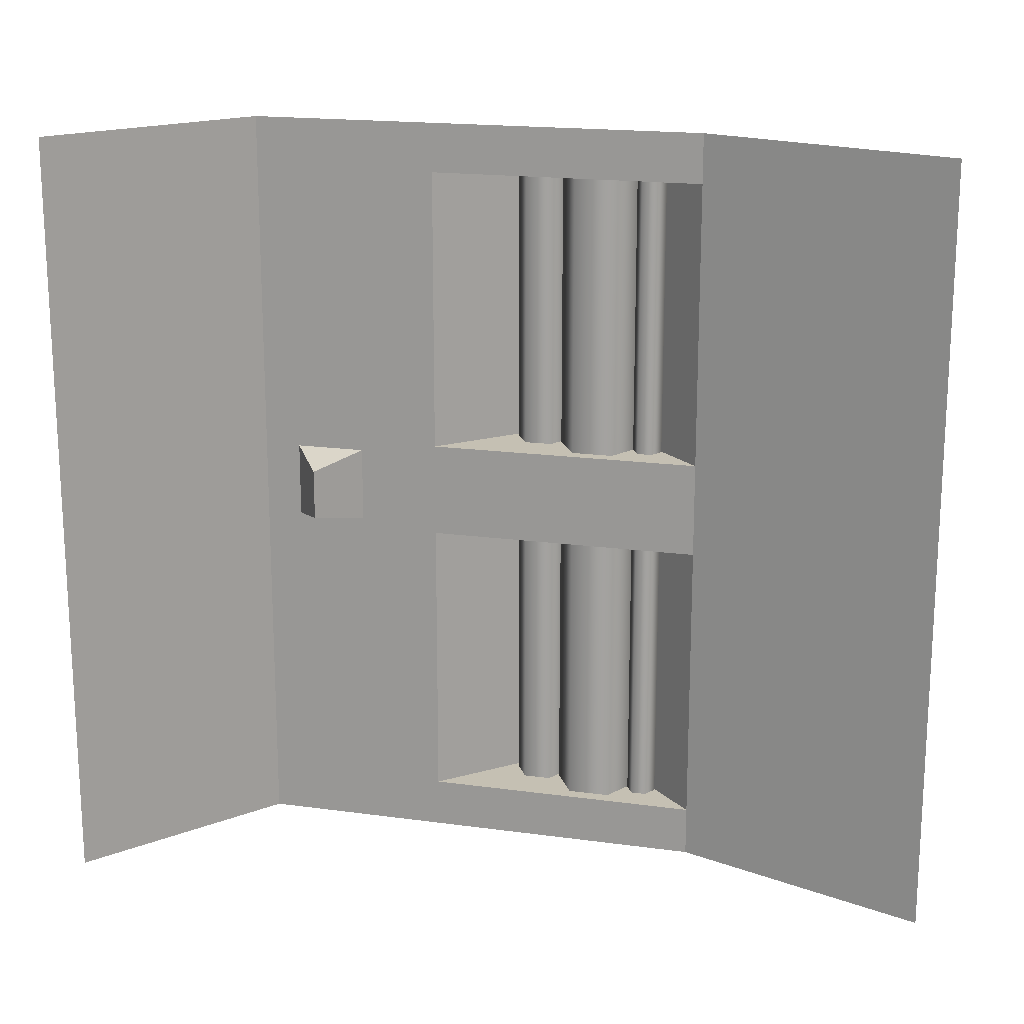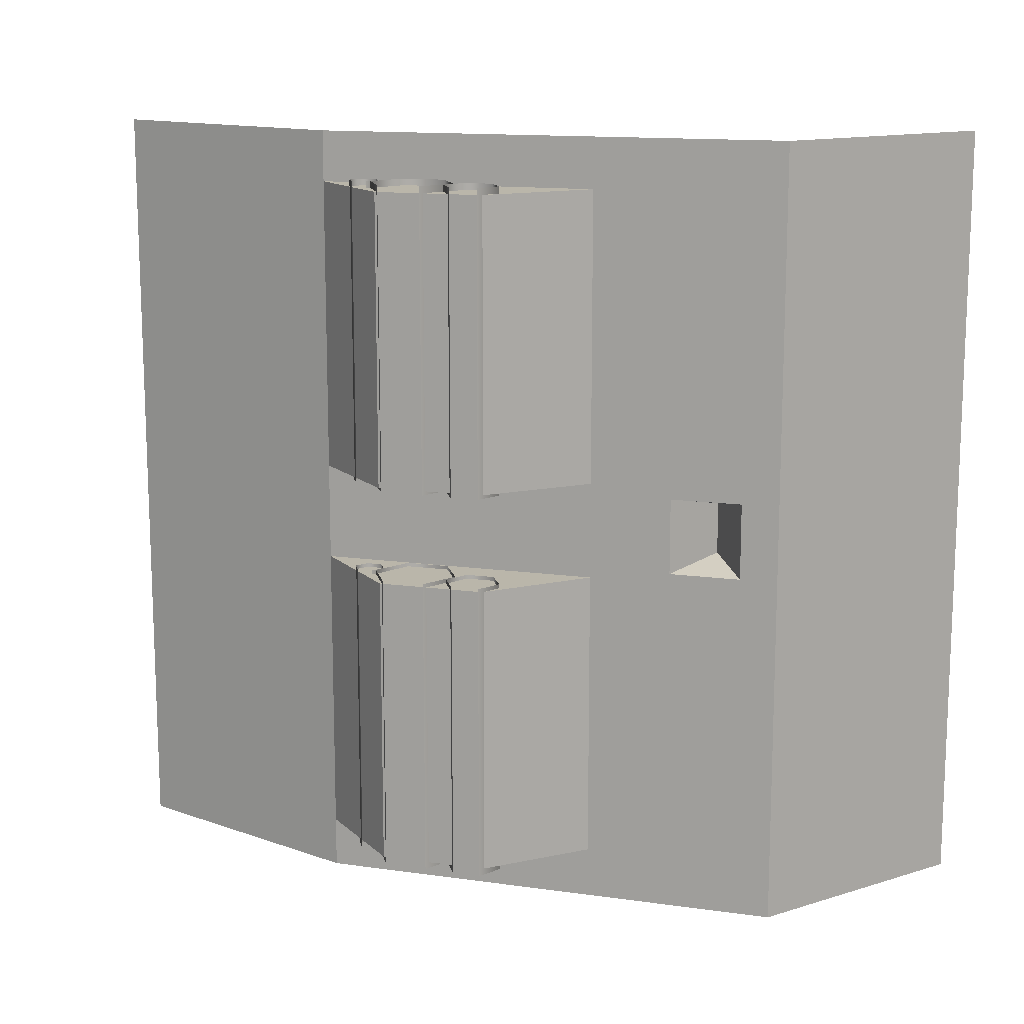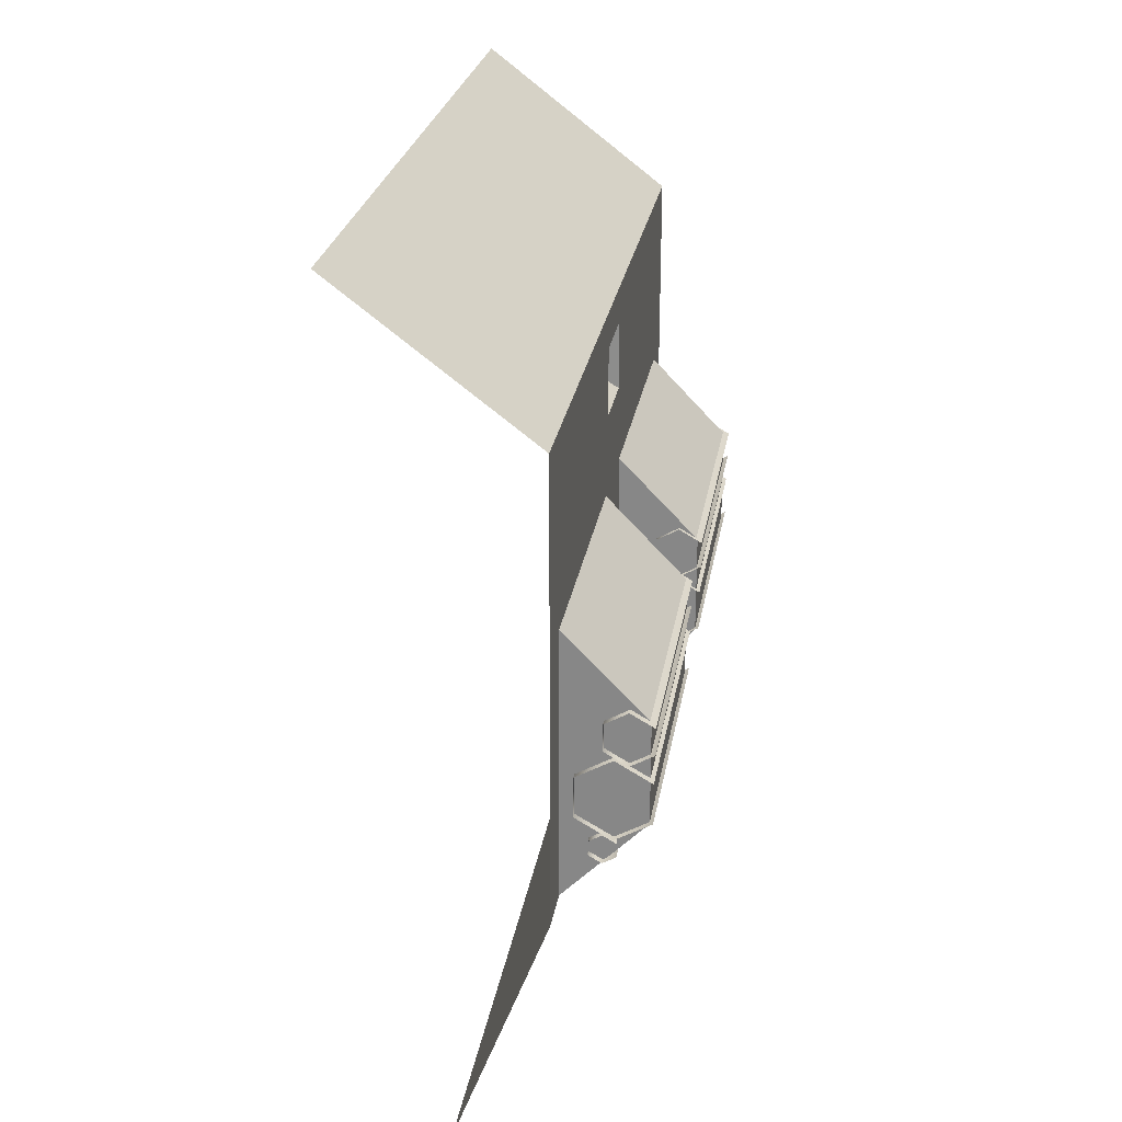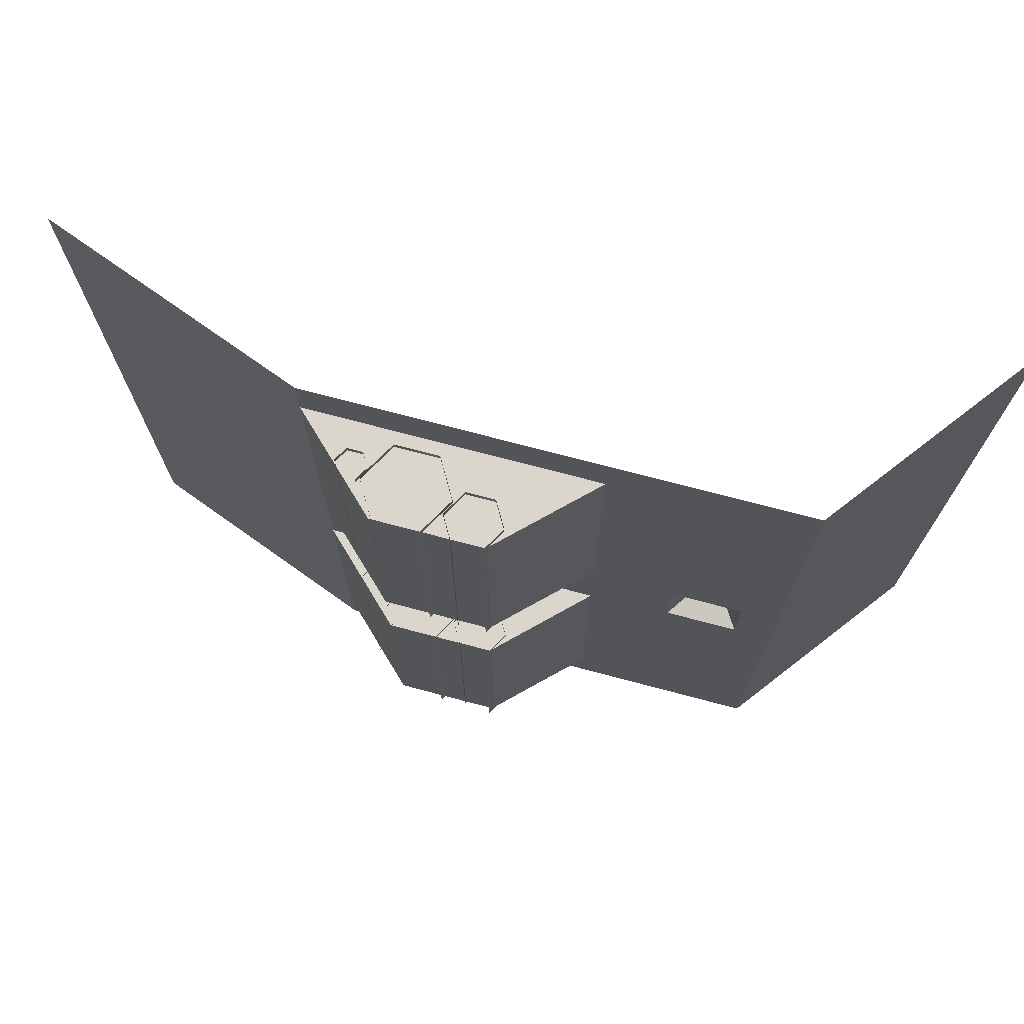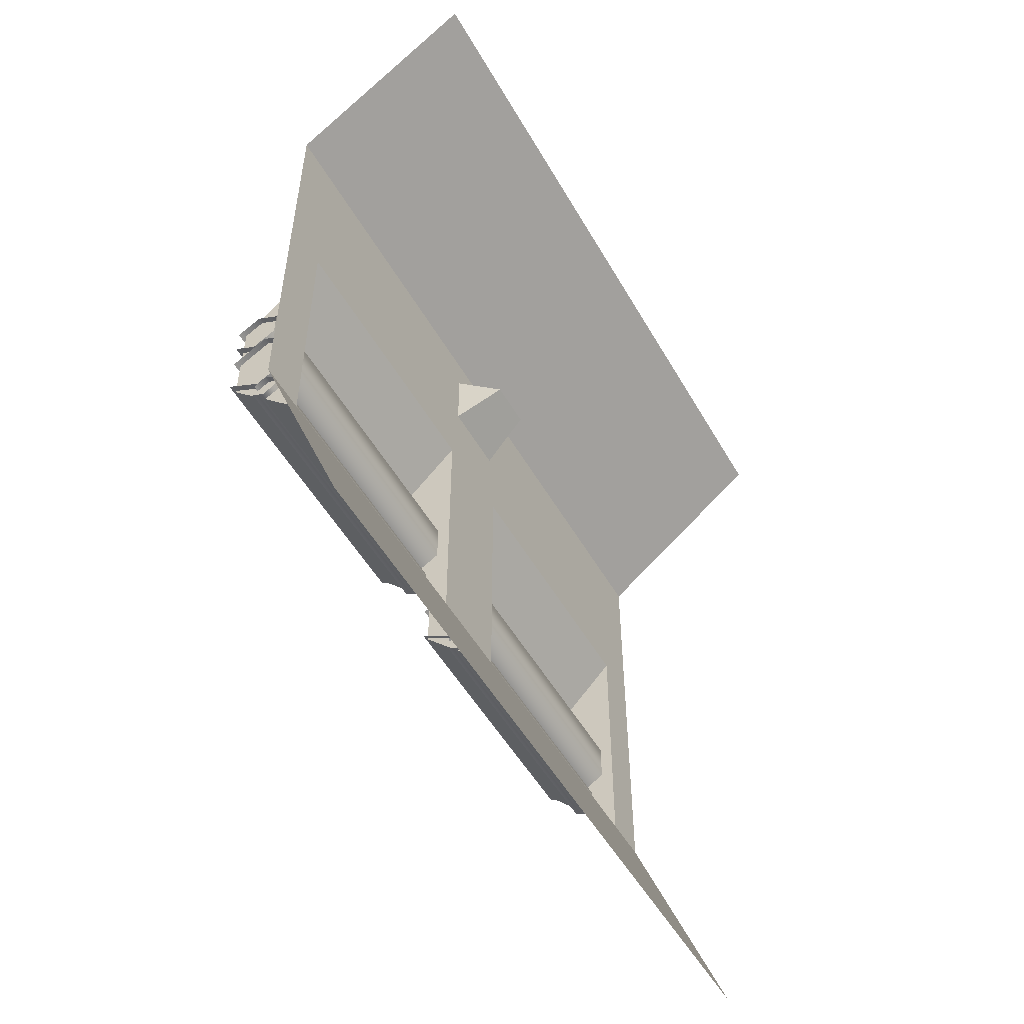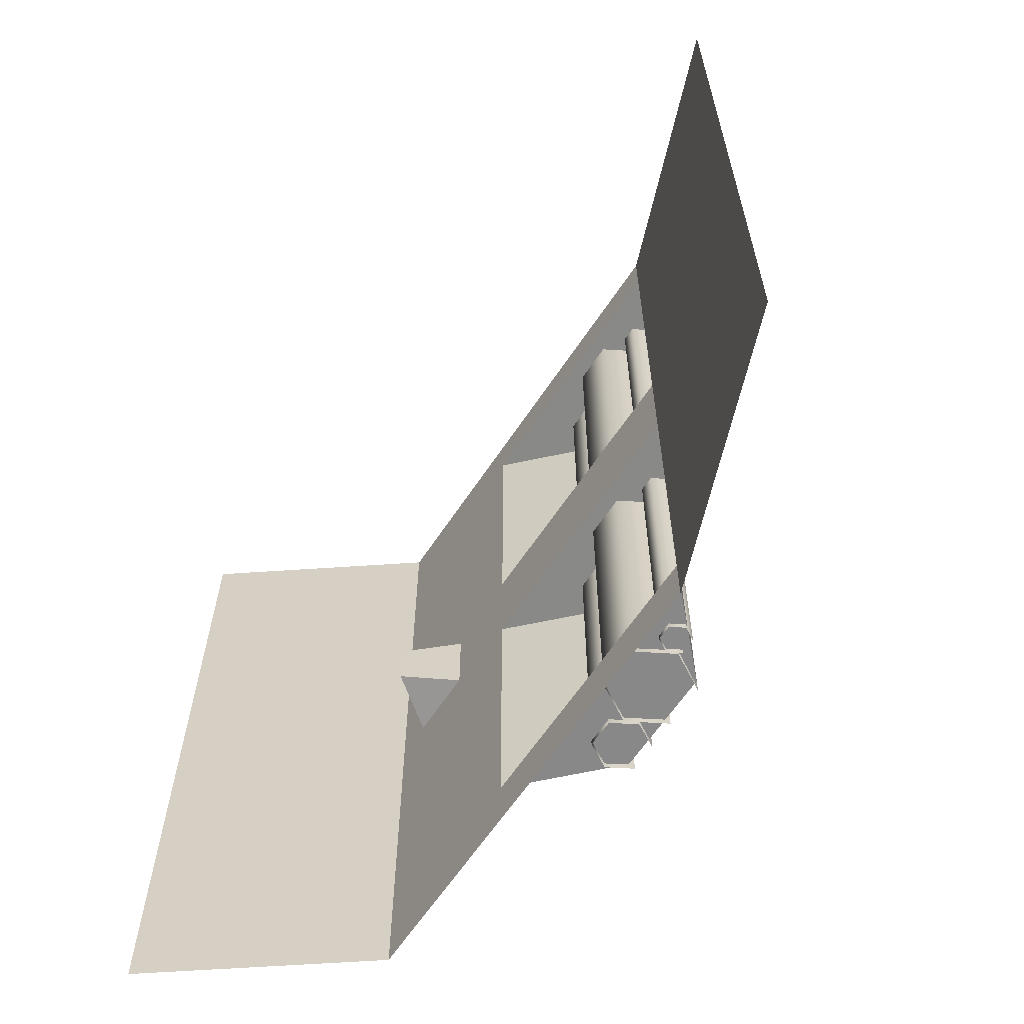
<metadata>
{"format":"obj","ext":"obj","renderer":"f3d","projection":"perspective","resolution":1024,"background":"white","views":[{"elev":17.7,"azim":-74.8,"up":"+Z"},{"elev":13.5,"azim":107.7,"up":"+Z"},{"elev":25.9,"azim":9.2,"up":"+Y"},{"elev":73.2,"azim":104.8,"up":"+Z"},{"elev":-52.6,"azim":-150.6,"up":"+Y"},{"elev":-62.8,"azim":-33.5,"up":"+Z"}]}
</metadata>
<code>
v  50.01 55.18 4.95
v  50.01 55.18 -4.95
v  50.01 26.42 -4.95
v  50.01 26.42 4.95
v  50.01 55.18 40
v  50.01 55.18 34.84
v  50.01 26.42 34.84
v  50.01 26.42 40
v  30 90 -40
v  50.01 74.7 -40
v  50.01 74.7 -34.84
v  30 90 -34.84
v  58.61 46.28 34.78
v  58.61 46.28 5.005
v  58.61 35.32 5.005
v  58.61 35.32 34.78
v  50.01 74.7 -4.95
v  30 90 -4.95
v  30 90 4.95
v  50.01 74.7 4.95
v  30 90 40
v  30 90 34.84
v  50.01 74.7 34.84
v  50.01 74.7 40
v  50.01 26.42 -40
v  50.01 26.42 -34.84
v  50.01 55.18 -34.84
v  50.01 55.18 -40
v  58.61 35.32 -34.78
v  58.61 35.32 -5.005
v  58.61 46.28 -5.005
v  58.61 46.28 -34.78
v  40 0 -4.95
v  40 0 4.95
v  40 0 34.84
v  40 0 40
v  40 0 -40
v  40 0 -34.84
v  50.01 63.58 -3.894
v  50.01 70.88 -3.894
v  50.01 63.58 3.894
v  50.01 70.88 3.894
v  44.79 67.34 -2.618
v  44.79 67.34 2.618
v  56.64 41.79 4.638
v  59.1 43.21 4.638
v  59.1 43.21 35.49
v  56.64 41.79 35.49
v  59.1 46.06 4.638
v  56.64 47.49 4.638
v  56.64 47.49 35.49
v  59.1 46.06 35.49
v  54.17 46.06 4.638
v  54.17 46.06 35.49
v  54.17 43.21 4.638
v  54.17 43.21 35.49
v  55.23 33.59 4.638
v  59 35.77 4.638
v  59 35.77 35.49
v  55.23 33.59 35.49
v  59 40.12 4.638
v  55.23 42.3 4.638
v  55.23 42.3 35.49
v  59 40.12 35.49
v  51.46 40.12 4.638
v  51.46 40.12 35.49
v  51.46 35.77 4.638
v  51.46 35.77 35.49
v  54.22 30.94 4.638
v  55.56 31.72 4.638
v  55.56 31.72 35.49
v  54.22 30.94 35.49
v  55.56 33.28 4.638
v  54.22 34.05 4.638
v  54.22 34.05 35.49
v  55.56 33.28 35.49
v  52.87 33.28 4.638
v  52.87 33.28 35.49
v  52.87 31.72 4.638
v  52.87 31.72 35.49
v  56.64 41.79 -35.43
v  59.1 43.21 -35.43
v  59.1 43.21 -4.582
v  56.64 41.79 -4.582
v  59.1 46.06 -35.43
v  56.64 47.49 -35.43
v  56.64 47.49 -4.582
v  59.1 46.06 -4.582
v  54.17 46.06 -35.43
v  54.17 46.06 -4.582
v  54.17 43.21 -35.43
v  54.17 43.21 -4.582
v  55.23 33.59 -35.43
v  59 35.77 -35.43
v  59 35.77 -4.582
v  55.23 33.59 -4.582
v  59 40.12 -35.43
v  55.23 42.3 -35.43
v  55.23 42.3 -4.582
v  59 40.12 -4.582
v  51.46 40.12 -35.43
v  51.46 40.12 -4.582
v  51.46 35.77 -35.43
v  51.46 35.77 -4.582
v  54.22 30.94 -35.43
v  55.56 31.72 -35.43
v  55.56 31.72 -4.582
v  54.22 30.94 -4.582
v  55.56 33.28 -35.43
v  54.22 34.05 -35.43
v  54.22 34.05 -4.582
v  55.56 33.28 -4.582
v  52.87 33.28 -35.43
v  52.87 33.28 -4.582
v  52.87 31.72 -35.43
v  52.87 31.72 -4.582
g Plane003
f 1 2 3 4
f 5 6 7 8
f 9 10 11 12
f 13 14 15 16
f 12 11 17 18
f 19 18 17 20
f 21 22 23 24
f 25 26 27 28
f 22 19 20 23
f 29 30 31 32
f 33 34 4 3
f 24 23 6 5
f 35 36 8 7
f 23 20 1 6
f 34 35 7 4
f 37 38 26 25
f 11 10 28 27
f 38 33 3 26
f 17 11 27 2
f 7 6 13 16
f 6 1 14 13
f 1 4 15 14
f 4 7 16 15
f 27 26 29 32
f 26 3 30 29
f 3 2 31 30
f 2 27 32 31
f 17 2 39 40
f 2 1 41 39
f 1 20 42 41
f 20 17 40 42
f 40 39 43
f 41 42 44
f 40 43 44 42
f 44 43 39 41
f 45 46 47 48
f 49 50 51 52
f 50 53 54 51
f 53 55 56 54
f 55 45 48 56
f 57 58 59 60
f 61 62 63 64
f 62 65 66 63
f 65 67 68 66
f 67 57 60 68
f 69 70 71 72
f 73 74 75 76
f 74 77 78 75
f 77 79 80 78
f 79 69 72 80
f 81 82 83 84
f 85 86 87 88
f 86 89 90 87
f 89 91 92 90
f 91 81 84 92
f 93 94 95 96
f 97 98 99 100
f 98 101 102 99
f 101 103 104 102
f 103 93 96 104
f 105 106 107 108
f 109 110 111 112
f 110 113 114 111
f 113 115 116 114
f 115 105 108 116

</code>
